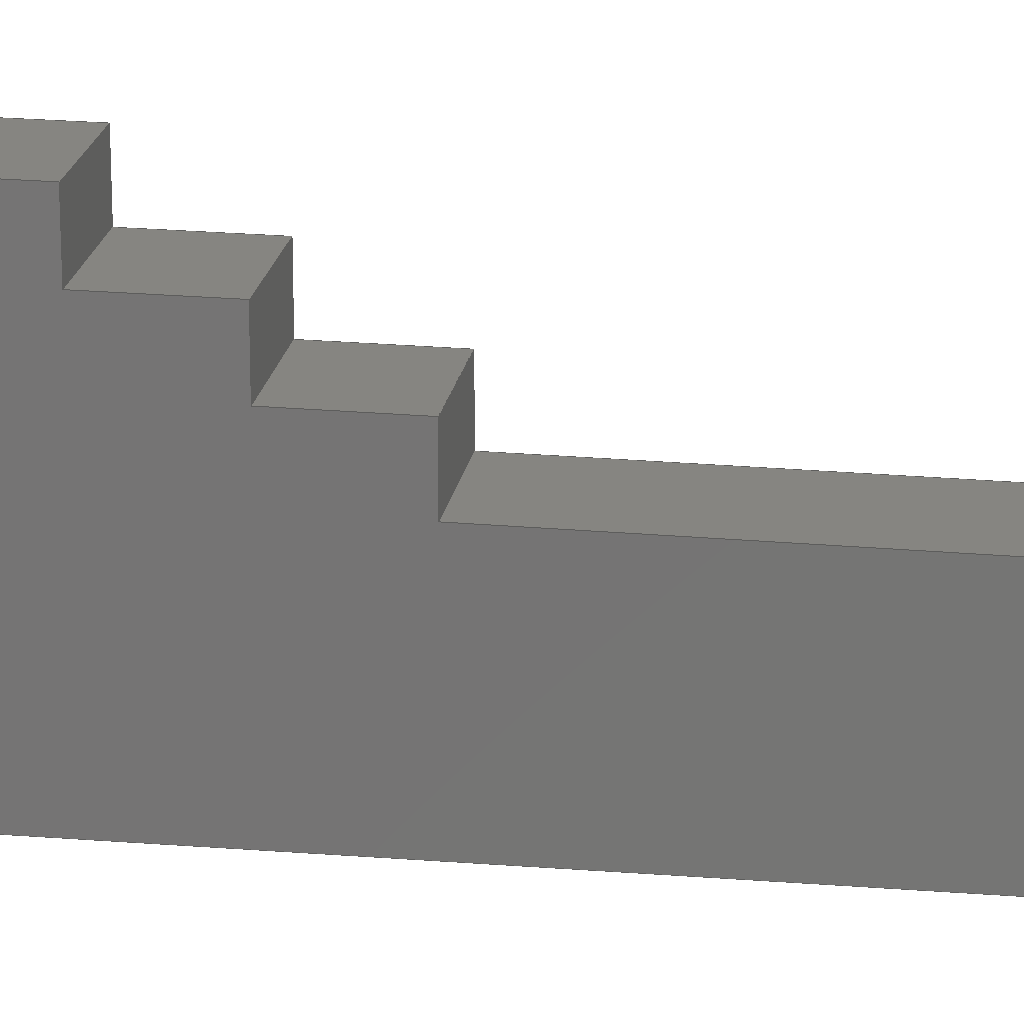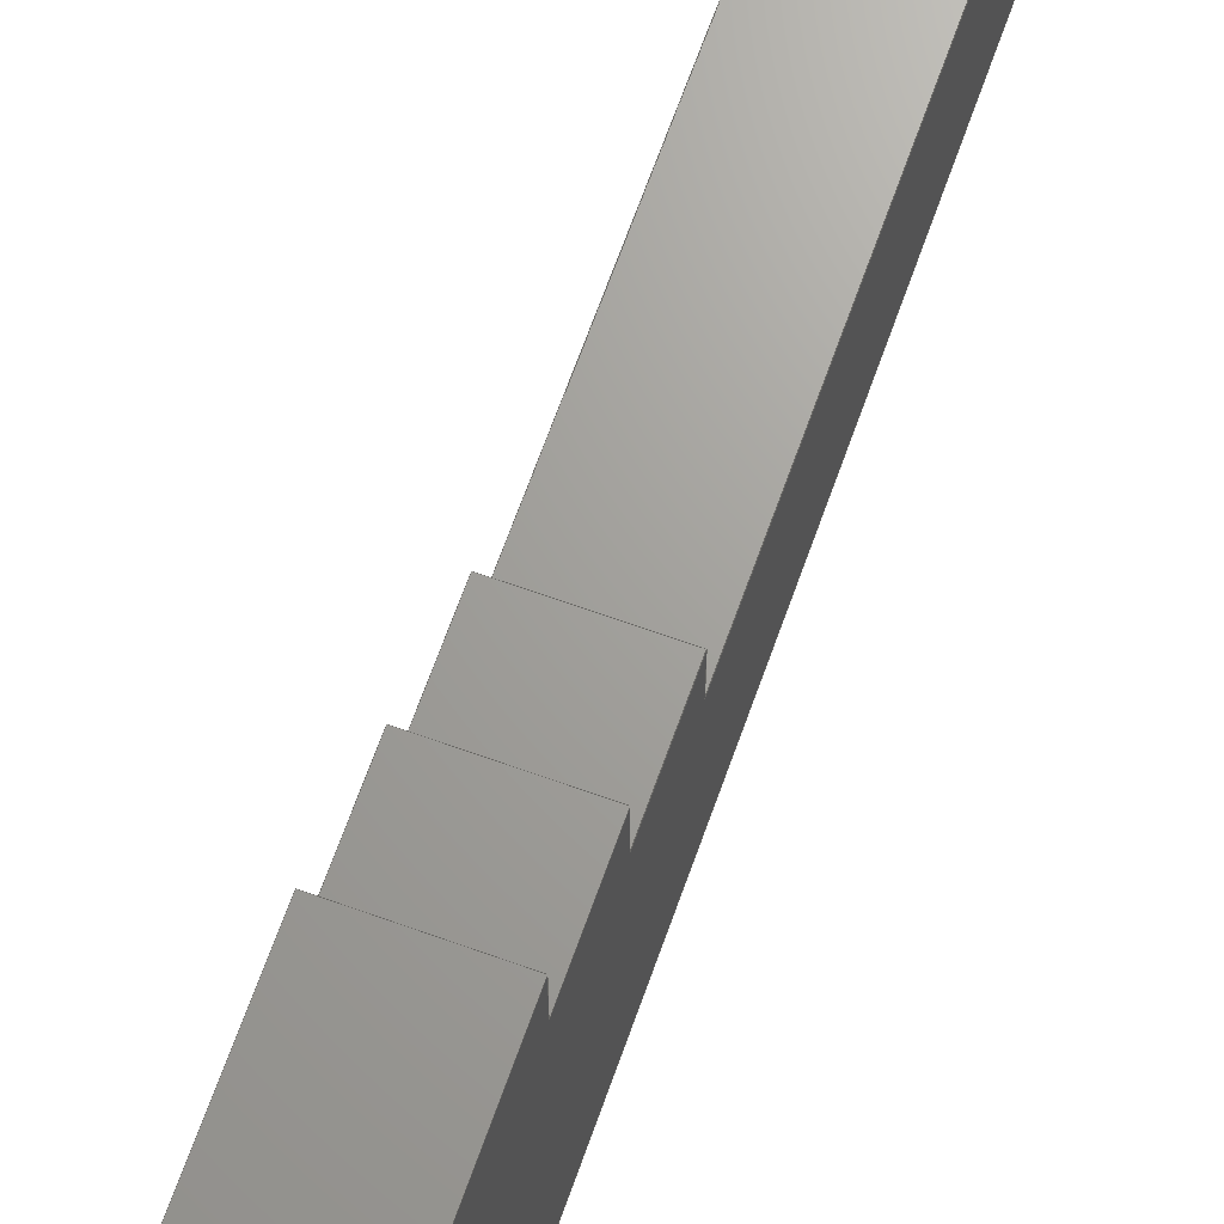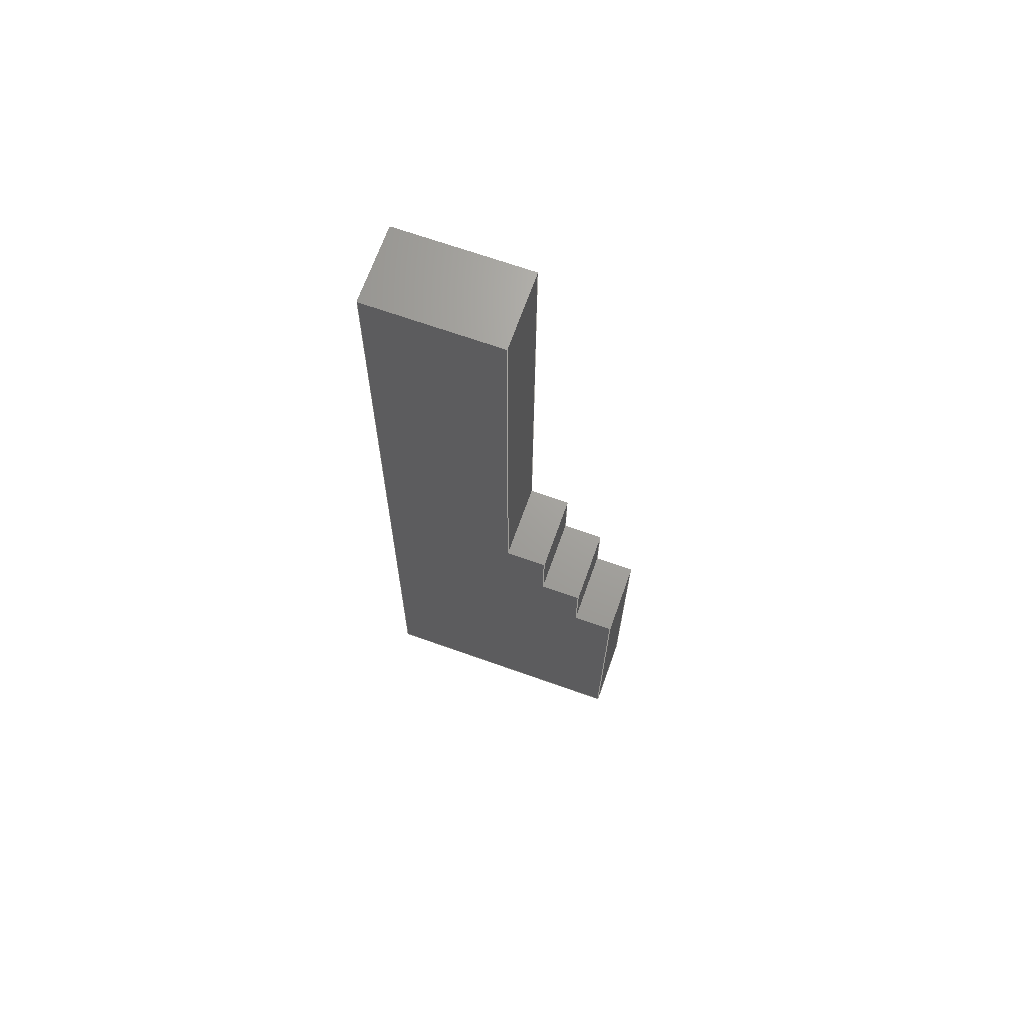
<metadata>
{"format":"step","ext":"step","renderer":"f3d","projection":"perspective","resolution":1024,"background":"white","views":[{"elev":21.0,"azim":-80.6,"up":"+Y"},{"elev":68.1,"azim":-160.3,"up":"+Y"},{"elev":68.3,"azim":109.6,"up":"+Z"}]}
</metadata>
<code>
ISO-10303-21;
DATA;
#1=MECHANICAL_DESIGN_GEOMETRIC_PRESENTATION_REPRESENTATION('',(#4),#372);
#2=SHAPE_REPRESENTATION_RELATIONSHIP('SRR','None',#382,#3);
#3=ADVANCED_BREP_SHAPE_REPRESENTATION('',(#5),#371);
#4=STYLED_ITEM('',(#391),#5);
#5=MANIFOLD_SOLID_BREP('Body1',#224);
#6=FACE_OUTER_BOUND('',#18,.T.);
#7=FACE_OUTER_BOUND('',#19,.T.);
#8=FACE_OUTER_BOUND('',#20,.T.);
#9=FACE_OUTER_BOUND('',#21,.T.);
#10=FACE_OUTER_BOUND('',#22,.T.);
#11=FACE_OUTER_BOUND('',#23,.T.);
#12=FACE_OUTER_BOUND('',#24,.T.);
#13=FACE_OUTER_BOUND('',#25,.T.);
#14=FACE_OUTER_BOUND('',#26,.T.);
#15=FACE_OUTER_BOUND('',#27,.T.);
#16=FACE_OUTER_BOUND('',#28,.T.);
#17=FACE_OUTER_BOUND('',#29,.T.);
#18=EDGE_LOOP('',(#140,#141,#142,#143));
#19=EDGE_LOOP('',(#144,#145,#146,#147));
#20=EDGE_LOOP('',(#148,#149,#150,#151));
#21=EDGE_LOOP('',(#152,#153,#154,#155));
#22=EDGE_LOOP('',(#156,#157,#158,#159));
#23=EDGE_LOOP('',(#160,#161,#162,#163));
#24=EDGE_LOOP('',(#164,#165,#166,#167));
#25=EDGE_LOOP('',(#168,#169,#170,#171));
#26=EDGE_LOOP('',(#172,#173,#174,#175));
#27=EDGE_LOOP('',(#176,#177,#178,#179));
#28=EDGE_LOOP('',(#180,#181,#182,#183,#184,#185,#186,#187,#188,#189));
#29=EDGE_LOOP('',(#190,#191,#192,#193,#194,#195,#196,#197,#198,#199));
#30=LINE('',#310,#60);
#31=LINE('',#312,#61);
#32=LINE('',#314,#62);
#33=LINE('',#315,#63);
#34=LINE('',#318,#64);
#35=LINE('',#320,#65);
#36=LINE('',#321,#66);
#37=LINE('',#324,#67);
#38=LINE('',#326,#68);
#39=LINE('',#327,#69);
#40=LINE('',#330,#70);
#41=LINE('',#332,#71);
#42=LINE('',#333,#72);
#43=LINE('',#336,#73);
#44=LINE('',#338,#74);
#45=LINE('',#339,#75);
#46=LINE('',#342,#76);
#47=LINE('',#344,#77);
#48=LINE('',#345,#78);
#49=LINE('',#348,#79);
#50=LINE('',#350,#80);
#51=LINE('',#351,#81);
#52=LINE('',#354,#82);
#53=LINE('',#356,#83);
#54=LINE('',#357,#84);
#55=LINE('',#360,#85);
#56=LINE('',#362,#86);
#57=LINE('',#363,#87);
#58=LINE('',#365,#88);
#59=LINE('',#366,#89);
#60=VECTOR('',#254,0.3937);
#61=VECTOR('',#255,0.3937);
#62=VECTOR('',#256,0.3937);
#63=VECTOR('',#257,0.3937);
#64=VECTOR('',#260,0.3937);
#65=VECTOR('',#261,0.3937);
#66=VECTOR('',#262,0.3937);
#67=VECTOR('',#265,0.3937);
#68=VECTOR('',#266,0.3937);
#69=VECTOR('',#267,0.3937);
#70=VECTOR('',#270,0.3937);
#71=VECTOR('',#271,0.3937);
#72=VECTOR('',#272,0.3937);
#73=VECTOR('',#275,0.3937);
#74=VECTOR('',#276,0.3937);
#75=VECTOR('',#277,0.3937);
#76=VECTOR('',#280,0.3937);
#77=VECTOR('',#281,0.3937);
#78=VECTOR('',#282,0.3937);
#79=VECTOR('',#285,0.3937);
#80=VECTOR('',#286,0.3937);
#81=VECTOR('',#287,0.3937);
#82=VECTOR('',#290,0.3937);
#83=VECTOR('',#291,0.3937);
#84=VECTOR('',#292,0.3937);
#85=VECTOR('',#295,0.3937);
#86=VECTOR('',#296,0.3937);
#87=VECTOR('',#297,0.3937);
#88=VECTOR('',#300,0.3937);
#89=VECTOR('',#301,0.3937);
#90=VERTEX_POINT('',#308);
#91=VERTEX_POINT('',#309);
#92=VERTEX_POINT('',#311);
#93=VERTEX_POINT('',#313);
#94=VERTEX_POINT('',#317);
#95=VERTEX_POINT('',#319);
#96=VERTEX_POINT('',#323);
#97=VERTEX_POINT('',#325);
#98=VERTEX_POINT('',#329);
#99=VERTEX_POINT('',#331);
#100=VERTEX_POINT('',#335);
#101=VERTEX_POINT('',#337);
#102=VERTEX_POINT('',#341);
#103=VERTEX_POINT('',#343);
#104=VERTEX_POINT('',#347);
#105=VERTEX_POINT('',#349);
#106=VERTEX_POINT('',#353);
#107=VERTEX_POINT('',#355);
#108=VERTEX_POINT('',#359);
#109=VERTEX_POINT('',#361);
#110=EDGE_CURVE('',#90,#91,#30,.T.);
#111=EDGE_CURVE('',#90,#92,#31,.T.);
#112=EDGE_CURVE('',#93,#92,#32,.T.);
#113=EDGE_CURVE('',#91,#93,#33,.T.);
#114=EDGE_CURVE('',#94,#91,#34,.T.);
#115=EDGE_CURVE('',#95,#93,#35,.T.);
#116=EDGE_CURVE('',#94,#95,#36,.T.);
#117=EDGE_CURVE('',#96,#94,#37,.T.);
#118=EDGE_CURVE('',#97,#95,#38,.T.);
#119=EDGE_CURVE('',#96,#97,#39,.T.);
#120=EDGE_CURVE('',#98,#96,#40,.T.);
#121=EDGE_CURVE('',#99,#97,#41,.T.);
#122=EDGE_CURVE('',#98,#99,#42,.T.);
#123=EDGE_CURVE('',#100,#98,#43,.T.);
#124=EDGE_CURVE('',#101,#99,#44,.T.);
#125=EDGE_CURVE('',#100,#101,#45,.T.);
#126=EDGE_CURVE('',#102,#100,#46,.T.);
#127=EDGE_CURVE('',#103,#101,#47,.T.);
#128=EDGE_CURVE('',#102,#103,#48,.T.);
#129=EDGE_CURVE('',#104,#102,#49,.T.);
#130=EDGE_CURVE('',#105,#103,#50,.T.);
#131=EDGE_CURVE('',#104,#105,#51,.T.);
#132=EDGE_CURVE('',#106,#104,#52,.T.);
#133=EDGE_CURVE('',#107,#105,#53,.T.);
#134=EDGE_CURVE('',#106,#107,#54,.T.);
#135=EDGE_CURVE('',#108,#106,#55,.T.);
#136=EDGE_CURVE('',#109,#107,#56,.T.);
#137=EDGE_CURVE('',#108,#109,#57,.T.);
#138=EDGE_CURVE('',#90,#108,#58,.T.);
#139=EDGE_CURVE('',#92,#109,#59,.T.);
#140=ORIENTED_EDGE('',*,*,#110,.F.);
#141=ORIENTED_EDGE('',*,*,#111,.T.);
#142=ORIENTED_EDGE('',*,*,#112,.F.);
#143=ORIENTED_EDGE('',*,*,#113,.F.);
#144=ORIENTED_EDGE('',*,*,#114,.T.);
#145=ORIENTED_EDGE('',*,*,#113,.T.);
#146=ORIENTED_EDGE('',*,*,#115,.F.);
#147=ORIENTED_EDGE('',*,*,#116,.F.);
#148=ORIENTED_EDGE('',*,*,#117,.T.);
#149=ORIENTED_EDGE('',*,*,#116,.T.);
#150=ORIENTED_EDGE('',*,*,#118,.F.);
#151=ORIENTED_EDGE('',*,*,#119,.F.);
#152=ORIENTED_EDGE('',*,*,#120,.T.);
#153=ORIENTED_EDGE('',*,*,#119,.T.);
#154=ORIENTED_EDGE('',*,*,#121,.F.);
#155=ORIENTED_EDGE('',*,*,#122,.F.);
#156=ORIENTED_EDGE('',*,*,#123,.T.);
#157=ORIENTED_EDGE('',*,*,#122,.T.);
#158=ORIENTED_EDGE('',*,*,#124,.F.);
#159=ORIENTED_EDGE('',*,*,#125,.F.);
#160=ORIENTED_EDGE('',*,*,#126,.T.);
#161=ORIENTED_EDGE('',*,*,#125,.T.);
#162=ORIENTED_EDGE('',*,*,#127,.F.);
#163=ORIENTED_EDGE('',*,*,#128,.F.);
#164=ORIENTED_EDGE('',*,*,#129,.T.);
#165=ORIENTED_EDGE('',*,*,#128,.T.);
#166=ORIENTED_EDGE('',*,*,#130,.F.);
#167=ORIENTED_EDGE('',*,*,#131,.F.);
#168=ORIENTED_EDGE('',*,*,#132,.T.);
#169=ORIENTED_EDGE('',*,*,#131,.T.);
#170=ORIENTED_EDGE('',*,*,#133,.F.);
#171=ORIENTED_EDGE('',*,*,#134,.F.);
#172=ORIENTED_EDGE('',*,*,#135,.T.);
#173=ORIENTED_EDGE('',*,*,#134,.T.);
#174=ORIENTED_EDGE('',*,*,#136,.F.);
#175=ORIENTED_EDGE('',*,*,#137,.F.);
#176=ORIENTED_EDGE('',*,*,#138,.T.);
#177=ORIENTED_EDGE('',*,*,#137,.T.);
#178=ORIENTED_EDGE('',*,*,#139,.F.);
#179=ORIENTED_EDGE('',*,*,#111,.F.);
#180=ORIENTED_EDGE('',*,*,#139,.T.);
#181=ORIENTED_EDGE('',*,*,#136,.T.);
#182=ORIENTED_EDGE('',*,*,#133,.T.);
#183=ORIENTED_EDGE('',*,*,#130,.T.);
#184=ORIENTED_EDGE('',*,*,#127,.T.);
#185=ORIENTED_EDGE('',*,*,#124,.T.);
#186=ORIENTED_EDGE('',*,*,#121,.T.);
#187=ORIENTED_EDGE('',*,*,#118,.T.);
#188=ORIENTED_EDGE('',*,*,#115,.T.);
#189=ORIENTED_EDGE('',*,*,#112,.T.);
#190=ORIENTED_EDGE('',*,*,#138,.F.);
#191=ORIENTED_EDGE('',*,*,#110,.T.);
#192=ORIENTED_EDGE('',*,*,#114,.F.);
#193=ORIENTED_EDGE('',*,*,#117,.F.);
#194=ORIENTED_EDGE('',*,*,#120,.F.);
#195=ORIENTED_EDGE('',*,*,#123,.F.);
#196=ORIENTED_EDGE('',*,*,#126,.F.);
#197=ORIENTED_EDGE('',*,*,#129,.F.);
#198=ORIENTED_EDGE('',*,*,#132,.F.);
#199=ORIENTED_EDGE('',*,*,#135,.F.);
#200=PLANE('',#238);
#201=PLANE('',#239);
#202=PLANE('',#240);
#203=PLANE('',#241);
#204=PLANE('',#242);
#205=PLANE('',#243);
#206=PLANE('',#244);
#207=PLANE('',#245);
#208=PLANE('',#246);
#209=PLANE('',#247);
#210=PLANE('',#248);
#211=PLANE('',#249);
#212=ADVANCED_FACE('',(#6),#200,.T.);
#213=ADVANCED_FACE('',(#7),#201,.T.);
#214=ADVANCED_FACE('',(#8),#202,.T.);
#215=ADVANCED_FACE('',(#9),#203,.T.);
#216=ADVANCED_FACE('',(#10),#204,.T.);
#217=ADVANCED_FACE('',(#11),#205,.T.);
#218=ADVANCED_FACE('',(#12),#206,.T.);
#219=ADVANCED_FACE('',(#13),#207,.T.);
#220=ADVANCED_FACE('',(#14),#208,.T.);
#221=ADVANCED_FACE('',(#15),#209,.T.);
#222=ADVANCED_FACE('',(#16),#210,.T.);
#223=ADVANCED_FACE('',(#17),#211,.F.);
#224=CLOSED_SHELL('',(#212,#213,#214,#215,#216,#217,#218,#219,#220,#221,
#222,#223));
#225=DERIVED_UNIT_ELEMENT(#227,1);
#226=DERIVED_UNIT_ELEMENT(#376,3);
#227=(
MASS_UNIT()
NAMED_UNIT(*)
SI_UNIT(.KILO.,.GRAM.)
);
#228=DERIVED_UNIT((#225,#226));
#229=MEASURE_REPRESENTATION_ITEM('density measure',
POSITIVE_RATIO_MEASURE(7850),#228);
#230=PROPERTY_DEFINITION_REPRESENTATION(#235,#232);
#231=PROPERTY_DEFINITION_REPRESENTATION(#236,#233);
#232=REPRESENTATION('material name',(#234),#371);
#233=REPRESENTATION('density',(#229),#371);
#234=DESCRIPTIVE_REPRESENTATION_ITEM('Steel','Steel');
#235=PROPERTY_DEFINITION('material property','material name',#384);
#236=PROPERTY_DEFINITION('material property','density of part',#384);
#237=AXIS2_PLACEMENT_3D('placement',#306,#250,#251);
#238=AXIS2_PLACEMENT_3D('',#307,#252,#253);
#239=AXIS2_PLACEMENT_3D('',#316,#258,#259);
#240=AXIS2_PLACEMENT_3D('',#322,#263,#264);
#241=AXIS2_PLACEMENT_3D('',#328,#268,#269);
#242=AXIS2_PLACEMENT_3D('',#334,#273,#274);
#243=AXIS2_PLACEMENT_3D('',#340,#278,#279);
#244=AXIS2_PLACEMENT_3D('',#346,#283,#284);
#245=AXIS2_PLACEMENT_3D('',#352,#288,#289);
#246=AXIS2_PLACEMENT_3D('',#358,#293,#294);
#247=AXIS2_PLACEMENT_3D('',#364,#298,#299);
#248=AXIS2_PLACEMENT_3D('',#367,#302,#303);
#249=AXIS2_PLACEMENT_3D('',#368,#304,#305);
#250=DIRECTION('axis',(0,0,1));
#251=DIRECTION('refdir',(1,0,0));
#252=DIRECTION('center_axis',(0,1,0));
#253=DIRECTION('ref_axis',(0,0,1));
#254=DIRECTION('',(0,0,-1));
#255=DIRECTION('',(1,0,0));
#256=DIRECTION('',(0,0,1));
#257=DIRECTION('',(1,0,0));
#258=DIRECTION('center_axis',(0,0,-1));
#259=DIRECTION('ref_axis',(0,1,0));
#260=DIRECTION('',(0,1,0));
#261=DIRECTION('',(0,1,0));
#262=DIRECTION('',(1,0,0));
#263=DIRECTION('center_axis',(0,-0.9999,0.01048));
#264=DIRECTION('ref_axis',(0,-0.01048,-0.9999));
#265=DIRECTION('',(0,-0.01048,-0.9999));
#266=DIRECTION('',(0,-0.01048,-0.9999));
#267=DIRECTION('',(1,0,0));
#268=DIRECTION('center_axis',(0,0,1));
#269=DIRECTION('ref_axis',(0,-1,0));
#270=DIRECTION('',(0,-1,0));
#271=DIRECTION('',(0,-1,0));
#272=DIRECTION('',(1,0,0));
#273=DIRECTION('center_axis',(0,1,0));
#274=DIRECTION('ref_axis',(0,0,1));
#275=DIRECTION('',(0,0,1));
#276=DIRECTION('',(0,0,1));
#277=DIRECTION('',(1,0,0));
#278=DIRECTION('center_axis',(0,0,1));
#279=DIRECTION('ref_axis',(0,-1,0));
#280=DIRECTION('',(0,-1,0));
#281=DIRECTION('',(0,-1,0));
#282=DIRECTION('',(1,0,0));
#283=DIRECTION('center_axis',(0,1,0));
#284=DIRECTION('ref_axis',(0,0,1));
#285=DIRECTION('',(0,0,1));
#286=DIRECTION('',(0,0,1));
#287=DIRECTION('',(1,0,0));
#288=DIRECTION('center_axis',(0,0,1));
#289=DIRECTION('ref_axis',(0,-1,0));
#290=DIRECTION('',(0,-1,0));
#291=DIRECTION('',(0,-1,0));
#292=DIRECTION('',(1,0,0));
#293=DIRECTION('center_axis',(0,1,0));
#294=DIRECTION('ref_axis',(0,0,1));
#295=DIRECTION('',(0,0,1));
#296=DIRECTION('',(0,0,1));
#297=DIRECTION('',(1,0,0));
#298=DIRECTION('center_axis',(0,0,1));
#299=DIRECTION('ref_axis',(0,-1,0));
#300=DIRECTION('',(0,-1,0));
#301=DIRECTION('',(0,-1,0));
#302=DIRECTION('center_axis',(1,0,0));
#303=DIRECTION('ref_axis',(0,0,-1));
#304=DIRECTION('center_axis',(1,0,0));
#305=DIRECTION('ref_axis',(0,0,-1));
#306=CARTESIAN_POINT('',(0,0,0));
#307=CARTESIAN_POINT('Origin',(0,17.88,-89.75));
#308=CARTESIAN_POINT('',(0,17.88,-42.7));
#309=CARTESIAN_POINT('',(0,17.88,-89.75));
#310=CARTESIAN_POINT('',(0,17.88,-42.7));
#311=CARTESIAN_POINT('',(12,17.88,-42.7));
#312=CARTESIAN_POINT('',(0,17.88,-42.7));
#313=CARTESIAN_POINT('',(12,17.88,-89.75));
#314=CARTESIAN_POINT('',(12,17.88,-42.7));
#315=CARTESIAN_POINT('',(0,17.88,-89.75));
#316=CARTESIAN_POINT('Origin',(0,-24.03,-89.75));
#317=CARTESIAN_POINT('',(0,-24.03,-89.75));
#318=CARTESIAN_POINT('',(0,-24.03,-89.75));
#319=CARTESIAN_POINT('',(12,-24.03,-89.75));
#320=CARTESIAN_POINT('',(12,-24.03,-89.75));
#321=CARTESIAN_POINT('',(0,-24.03,-89.75));
#322=CARTESIAN_POINT('Origin',(0,-22.51,54.95));
#323=CARTESIAN_POINT('',(0,-22.51,54.95));
#324=CARTESIAN_POINT('',(0,-22.51,54.95));
#325=CARTESIAN_POINT('',(12,-22.51,54.95));
#326=CARTESIAN_POINT('',(12,-22.51,54.95));
#327=CARTESIAN_POINT('',(0,-22.51,54.95));
#328=CARTESIAN_POINT('Origin',(0,-1.625,54.95));
#329=CARTESIAN_POINT('',(0,-1.625,54.95));
#330=CARTESIAN_POINT('',(0,-1.625,54.95));
#331=CARTESIAN_POINT('',(12,-1.625,54.95));
#332=CARTESIAN_POINT('',(12,-1.625,54.95));
#333=CARTESIAN_POINT('',(0,-1.625,54.95));
#334=CARTESIAN_POINT('Origin',(0,-1.625,-20.7));
#335=CARTESIAN_POINT('',(0,-1.625,-20.7));
#336=CARTESIAN_POINT('',(0,-1.625,-20.7));
#337=CARTESIAN_POINT('',(12,-1.625,-20.7));
#338=CARTESIAN_POINT('',(12,-1.625,-20.7));
#339=CARTESIAN_POINT('',(0,-1.625,-20.7));
#340=CARTESIAN_POINT('Origin',(0,4.875,-20.7));
#341=CARTESIAN_POINT('',(0,4.875,-20.7));
#342=CARTESIAN_POINT('',(0,4.875,-20.7));
#343=CARTESIAN_POINT('',(12,4.875,-20.7));
#344=CARTESIAN_POINT('',(12,4.875,-20.7));
#345=CARTESIAN_POINT('',(0,4.875,-20.7));
#346=CARTESIAN_POINT('Origin',(0,4.875,-31.7));
#347=CARTESIAN_POINT('',(0,4.875,-31.7));
#348=CARTESIAN_POINT('',(0,4.875,-31.7));
#349=CARTESIAN_POINT('',(12,4.875,-31.7));
#350=CARTESIAN_POINT('',(12,4.875,-31.7));
#351=CARTESIAN_POINT('',(0,4.875,-31.7));
#352=CARTESIAN_POINT('Origin',(0,11.38,-31.7));
#353=CARTESIAN_POINT('',(0,11.38,-31.7));
#354=CARTESIAN_POINT('',(0,11.38,-31.7));
#355=CARTESIAN_POINT('',(12,11.38,-31.7));
#356=CARTESIAN_POINT('',(12,11.38,-31.7));
#357=CARTESIAN_POINT('',(0,11.38,-31.7));
#358=CARTESIAN_POINT('Origin',(0,11.38,-42.7));
#359=CARTESIAN_POINT('',(0,11.38,-42.7));
#360=CARTESIAN_POINT('',(0,11.38,-42.7));
#361=CARTESIAN_POINT('',(12,11.38,-42.7));
#362=CARTESIAN_POINT('',(12,11.38,-42.7));
#363=CARTESIAN_POINT('',(0,11.38,-42.7));
#364=CARTESIAN_POINT('Origin',(0,17.88,-42.7));
#365=CARTESIAN_POINT('',(0,17.88,-42.7));
#366=CARTESIAN_POINT('',(12,17.88,-42.7));
#367=CARTESIAN_POINT('Origin',(12,-3.075,-17.4));
#368=CARTESIAN_POINT('Origin',(0,-3.075,-17.4));
#369=UNCERTAINTY_MEASURE_WITH_UNIT(LENGTH_MEASURE(0.0003937),
#374,'DISTANCE_ACCURACY_VALUE',
'Maximum model space distance between geometric entities at asserted c
onnectivities');
#370=UNCERTAINTY_MEASURE_WITH_UNIT(LENGTH_MEASURE(0.0003937),
#374,'DISTANCE_ACCURACY_VALUE',
'Maximum model space distance between geometric entities at asserted c
onnectivities');
#371=(
GEOMETRIC_REPRESENTATION_CONTEXT(3)
GLOBAL_UNCERTAINTY_ASSIGNED_CONTEXT((#369))
GLOBAL_UNIT_ASSIGNED_CONTEXT((#374,#378,#379))
REPRESENTATION_CONTEXT('','3D')
);
#372=(
GEOMETRIC_REPRESENTATION_CONTEXT(3)
GLOBAL_UNCERTAINTY_ASSIGNED_CONTEXT((#370))
GLOBAL_UNIT_ASSIGNED_CONTEXT((#374,#378,#379))
REPRESENTATION_CONTEXT('','3D')
);
#373=DIMENSIONAL_EXPONENTS(1,0,0,0,0,0,0);
#374=(
CONVERSION_BASED_UNIT('inch',#377)
LENGTH_UNIT()
NAMED_UNIT(#373)
);
#375=(
LENGTH_UNIT()
NAMED_UNIT(*)
SI_UNIT(.MILLI.,.METRE.)
);
#376=(
LENGTH_UNIT()
NAMED_UNIT(*)
SI_UNIT($,.METRE.)
);
#377=LENGTH_MEASURE_WITH_UNIT(LENGTH_MEASURE(25.4),#375);
#378=(
NAMED_UNIT(*)
PLANE_ANGLE_UNIT()
SI_UNIT($,.RADIAN.)
);
#379=(
NAMED_UNIT(*)
SI_UNIT($,.STERADIAN.)
SOLID_ANGLE_UNIT()
);
#380=SHAPE_DEFINITION_REPRESENTATION(#381,#382);
#381=PRODUCT_DEFINITION_SHAPE('',$,#384);
#382=SHAPE_REPRESENTATION('',(#237),#371);
#383=PRODUCT_DEFINITION_CONTEXT('part definition',#388,'design');
#384=PRODUCT_DEFINITION('Untitled','Untitled',#385,#383);
#385=PRODUCT_DEFINITION_FORMATION('',$,#390);
#386=PRODUCT_RELATED_PRODUCT_CATEGORY('Untitled','Untitled',(#390));
#387=APPLICATION_PROTOCOL_DEFINITION('international standard',
'automotive_design',2009,#388);
#388=APPLICATION_CONTEXT(
'Core Data for Automotive Mechanical Design Process');
#389=PRODUCT_CONTEXT('part definition',#388,'mechanical');
#390=PRODUCT('Untitled','Untitled',$,(#389));
#391=PRESENTATION_STYLE_ASSIGNMENT((#392));
#392=SURFACE_STYLE_USAGE(.BOTH.,#393);
#393=SURFACE_SIDE_STYLE('',(#394));
#394=SURFACE_STYLE_FILL_AREA(#395);
#395=FILL_AREA_STYLE('Steel - Satin',(#396));
#396=FILL_AREA_STYLE_COLOUR('Steel - Satin',#397);
#397=COLOUR_RGB('Steel - Satin',0.6275,0.6275,0.6275);
ENDSEC;
END-ISO-10303-21;

</code>
